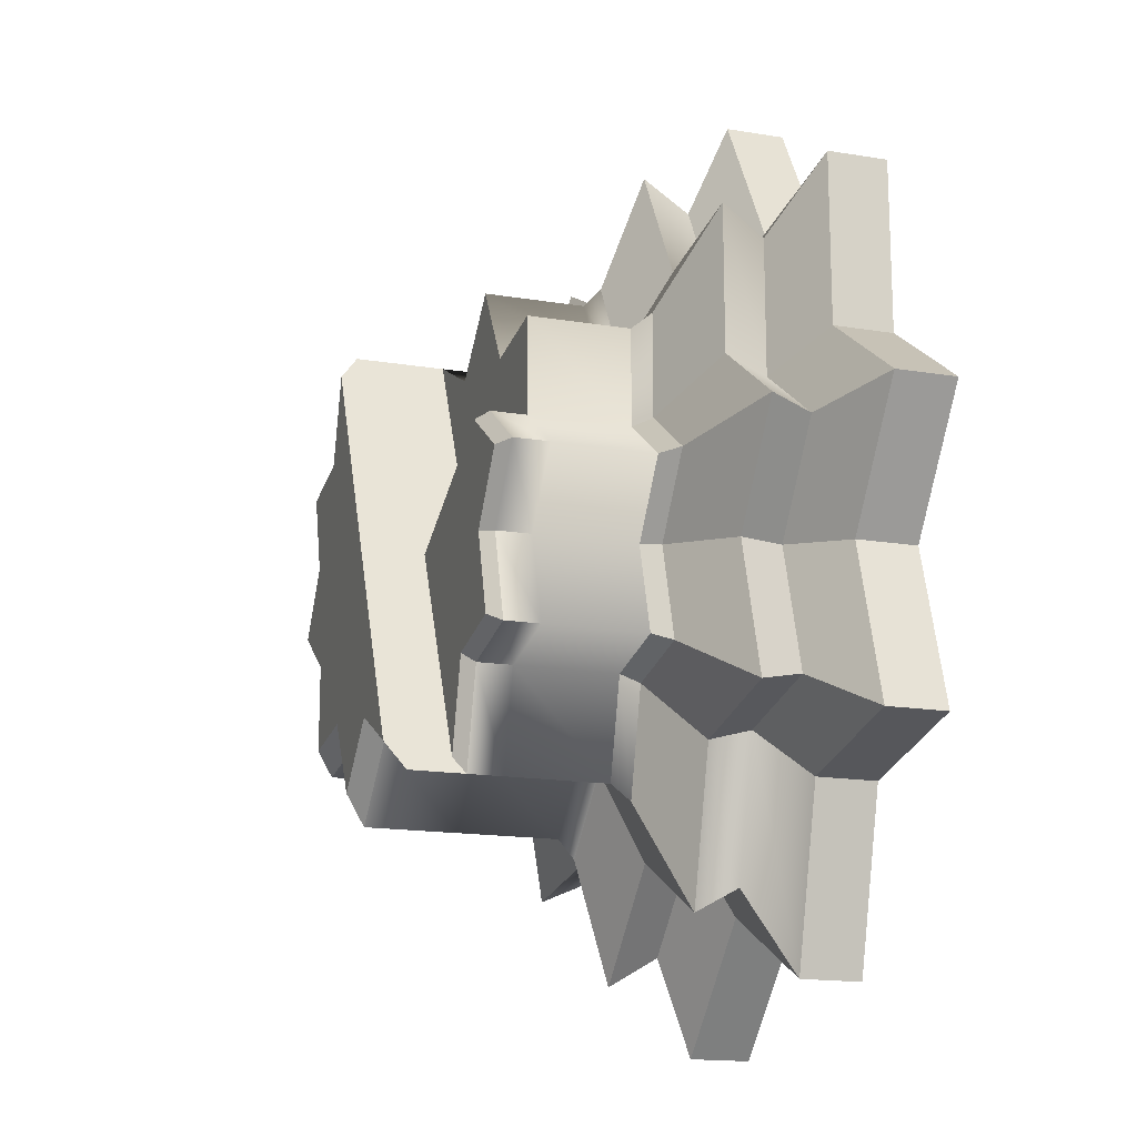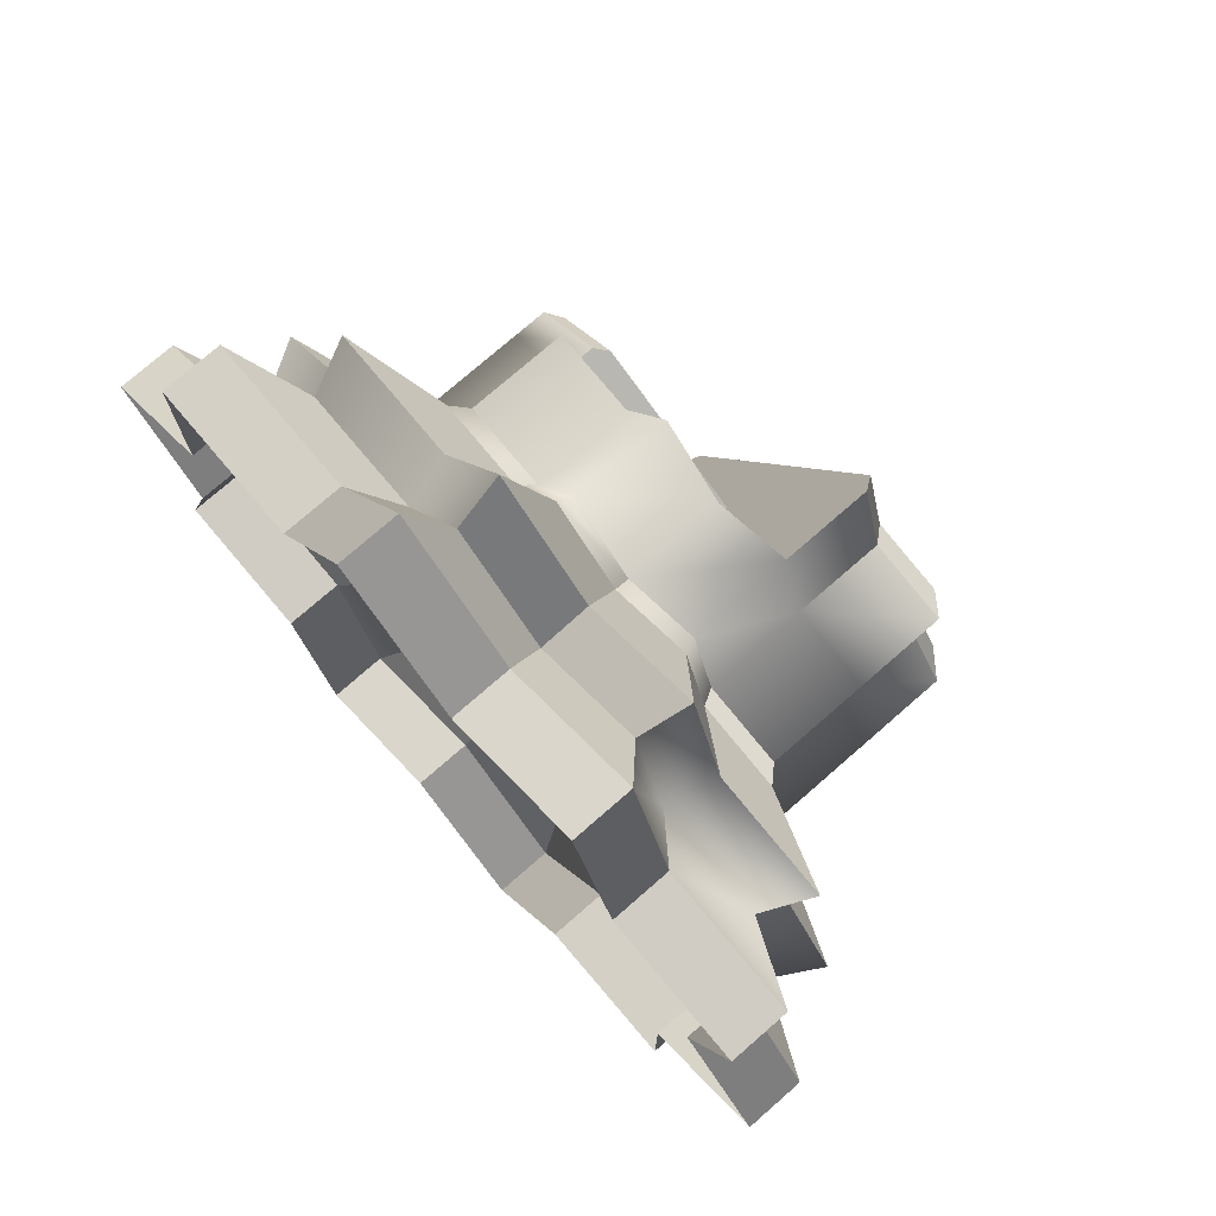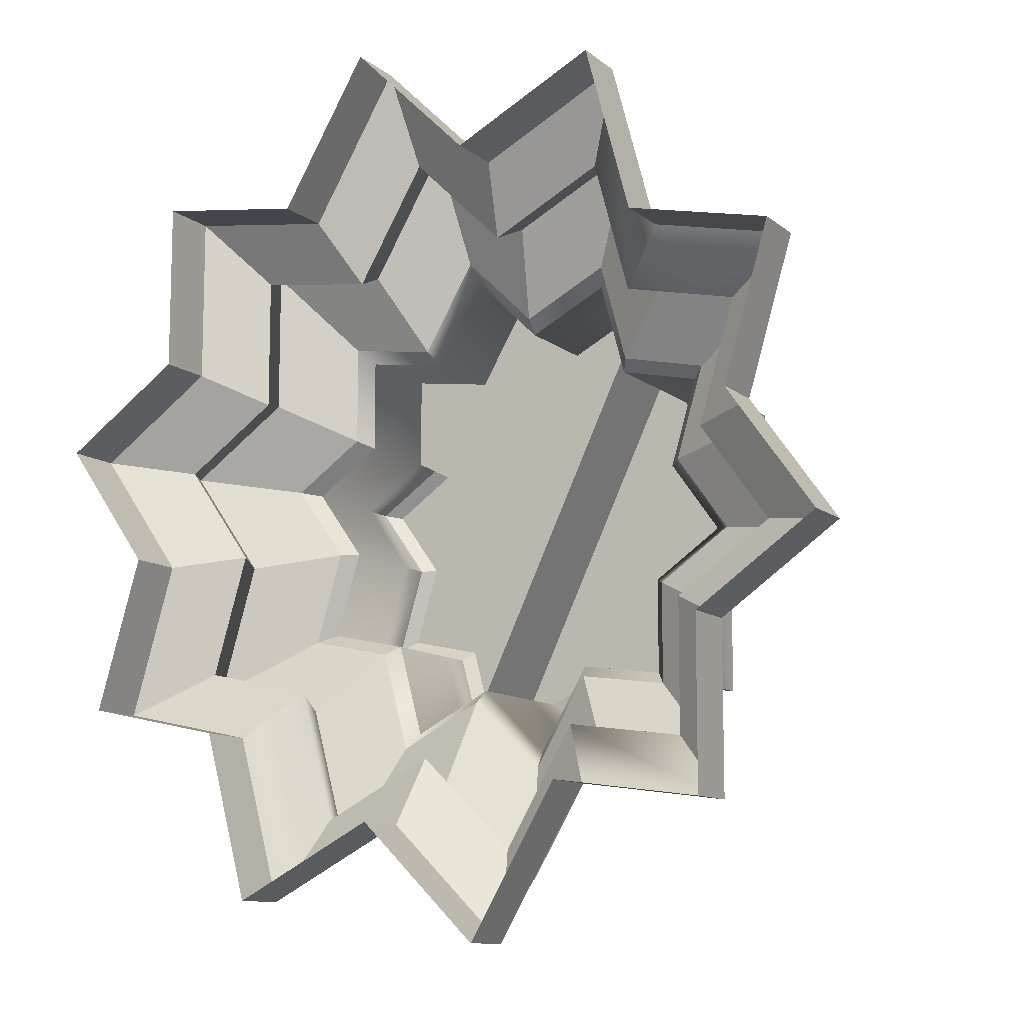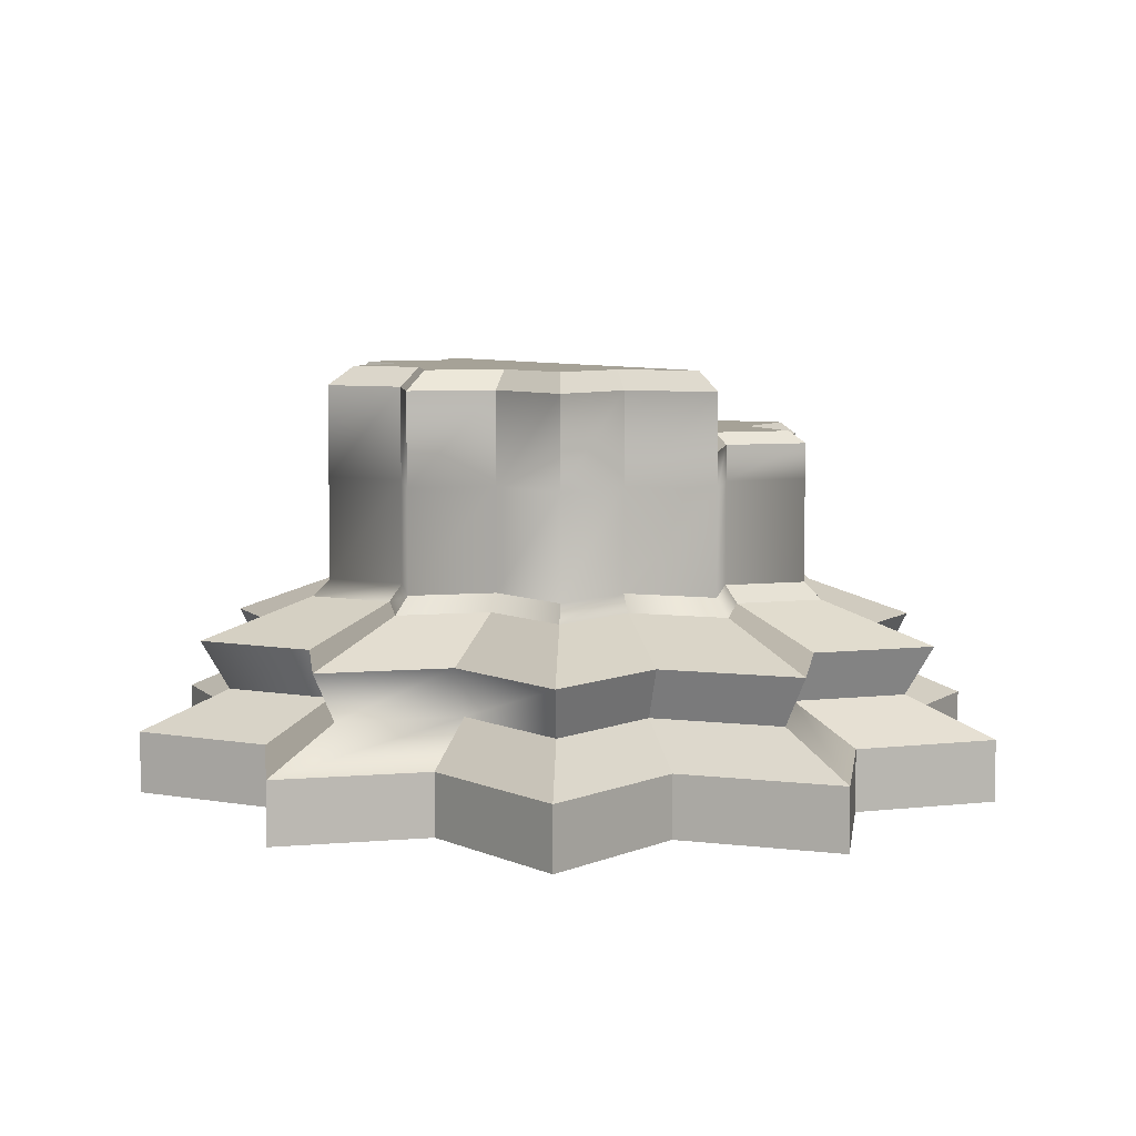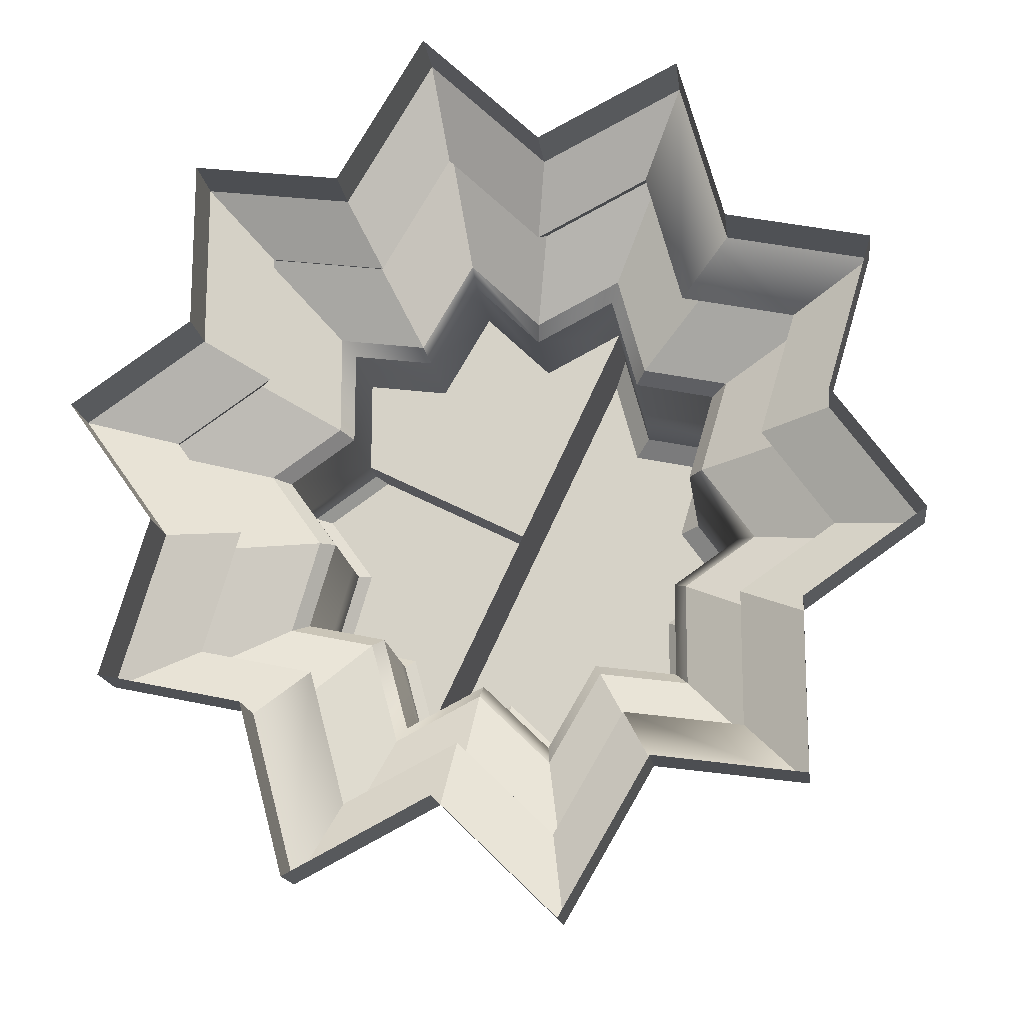
<metadata>
{"format":"obj","ext":"obj","renderer":"f3d","projection":"perspective","resolution":1024,"background":"white","views":[{"elev":-16.5,"azim":-108.6,"up":"+Z"},{"elev":75.6,"azim":48.9,"up":"+Z"},{"elev":-10.8,"azim":28.7,"up":"+Z"},{"elev":6.5,"azim":173.1,"up":"+Y"},{"elev":-16.4,"azim":7.1,"up":"+Z"}]}
</metadata>
<code>
g default
v 73.13 128 -238.2
v 67.23 128 -248.3
v 59.21 128 -240.4
v 49.67 128 -245.4
v 46.63 128 -234.1
v 37.09 128 -232
v 40.18 128 -221.5
v 34.29 128 -213.2
v 42.34 128 -207.6
v 42.34 128 -196.2
v 52.27 128 -197.6
v 58.17 128 -187.5
v 66.19 128 -195.3
v 75.73 128 -190.3
v 78.77 128 -201.7
v 88.31 128 -203.7
v 85.22 128 -214.2
v 91.11 128 -222.5
v 83.06 128 -228.2
v 83.06 128 -239.5
v 73.13 139.9 -238.2
v 67.23 139.9 -248.3
v 59.21 139.9 -240.4
v 49.67 139.9 -245.4
v 46.63 139.9 -234.1
v 37.09 139.9 -232
v 40.18 139.9 -221.5
v 34.29 139.9 -213.2
v 42.34 139.9 -207.6
v 42.34 139.9 -196.2
v 52.27 139.9 -197.6
v 58.17 139.9 -187.5
v 66.19 139.9 -195.3
v 75.73 139.9 -190.3
v 78.77 139.9 -201.7
v 88.31 139.9 -203.7
v 85.22 139.9 -214.2
v 91.11 139.9 -222.5
v 83.06 139.9 -228.2
v 83.06 139.9 -239.5
v 77.43 115.6 -246.5
v 69.09 115.6 -260.8
v 57.78 115.6 -249.7
v 44.3 115.6 -256.7
v 40.01 115.6 -240.7
v 26.54 115.6 -237.8
v 30.91 115.6 -223
v 22.59 115.6 -211.3
v 33.95 115.6 -203.4
v 33.96 115.6 -187.3
v 47.97 115.6 -189.2
v 56.31 115.6 -175
v 67.62 115.6 -186
v 81.1 115.6 -179
v 85.39 115.6 -195
v 98.87 115.6 -197.9
v 94.5 115.6 -212.7
v 102.8 115.6 -224.4
v 91.45 115.6 -232.4
v 91.44 115.6 -248.4
v 81.19 111.1 -253.8
v 70.73 111.1 -271.7
v 56.52 111.1 -257.8
v 39.6 111.1 -266.7
v 34.21 111.1 -246.6
v 17.3 111.1 -243
v 22.78 111.1 -224.3
v 12.34 111.1 -209.7
v 26.6 111.1 -199.6
v 26.61 111.1 -179.5
v 44.21 111.1 -181.9
v 54.68 111.1 -164
v 68.88 111.1 -177.9
v 85.8 111.1 -169.1
v 91.19 111.1 -189.2
v 108.1 111.1 -192.8
v 102.6 111.1 -211.4
v 113.1 111.1 -226.1
v 98.8 111.1 -236.1
v 98.79 111.1 -256.2
v 81.19 104.1 -253.8
v 70.73 104.1 -271.7
v 56.52 104.1 -257.8
v 39.6 104.1 -266.7
v 34.21 104.1 -246.6
v 17.3 104.1 -243
v 22.78 104.1 -224.3
v 12.34 104.1 -209.7
v 26.6 104.1 -199.6
v 26.61 104.1 -179.5
v 44.21 104.1 -181.9
v 54.68 104.1 -164
v 68.88 104.1 -177.9
v 85.8 104.1 -169.1
v 91.19 104.1 -189.2
v 108.1 104.1 -192.8
v 102.6 104.1 -211.4
v 113.1 104.1 -226.1
v 98.8 104.1 -236.1
v 98.79 104.1 -256.2
v 73.88 126 -239.6
v 67.55 126 -250.4
v 78.61 121.3 -248.8
v 69.61 121.3 -264.2
v 58.97 126 -242
v 57.38 121.3 -252.3
v 48.74 126 -247.4
v 42.82 121.3 -259.9
v 45.48 126 -235.2
v 38.18 121.3 -242.6
v 35.26 126 -233
v 23.63 121.3 -239.5
v 38.57 126 -221.8
v 28.35 121.3 -223.4
v 32.26 126 -212.9
v 19.36 121.3 -210.8
v 40.88 126 -206.9
v 31.64 121.3 -202.2
v 40.89 126 -194.7
v 31.65 121.3 -184.9
v 51.52 126 -196.1
v 46.79 121.3 -186.9
v 57.85 126 -185.3
v 55.79 121.3 -171.5
v 66.44 126 -193.7
v 68.02 121.3 -183.5
v 76.66 126 -188.4
v 82.58 121.3 -175.9
v 79.92 126 -200.5
v 87.22 121.3 -193.2
v 90.15 126 -202.7
v 101.8 121.3 -196.3
v 86.83 126 -214
v 97.05 121.3 -212.3
v 93.14 126 -222.8
v 106 121.3 -224.9
v 84.52 126 -228.9
v 93.77 121.3 -233.6
v 84.51 126 -241.1
v 93.76 121.3 -250.9
v 62.7 139.9 -217.9
v 62.7 152.6 -217.9
v 62.7 145.3 -217.9
v 71.98 152.6 -235.8
v 73.13 150.5 -238.2
v 83.06 150.5 -239.5
v 80.87 152.6 -237
v 80.88 152.6 -227
v 83.06 150.5 -228.2
v 91.11 150.5 -222.5
v 88.05 152.6 -222
v 59.21 150.5 -240.4
v 59.61 152.6 -237.7
v 51.22 152.6 -242.1
v 49.67 150.5 -245.4
v 85.55 152.6 -205.4
v 88.31 150.5 -203.7
v 78.77 150.5 -201.7
v 77.01 152.6 -203.5
v 82.82 152.6 -214.6
v 85.22 150.5 -214.2
v 74.29 152.6 -193.4
v 75.73 150.5 -190.3
v 67.23 150.5 -248.3
v 66.75 152.6 -244.7
v 41.68 145.3 -221.3
v 40.18 144 -221.5
v 37.09 144 -232
v 38.81 145.3 -231
v 36.19 145.3 -213.6
v 34.29 144 -213.2
v 47.73 145.3 -232.9
v 46.63 144 -234.1
v 50.57 145.3 -243.5
v 49.67 144 -245.4
v 42.34 144 -207.6
v 43.72 145.3 -208.3
g polySurface66 polySurface23
f 1 2 22 21
f 2 3 23 22
f 3 4 24 23
f 4 5 25 24
f 5 6 26 25
f 6 7 27 26
f 7 8 28 27
f 8 9 29 28
f 9 10 30 29
f 10 11 31 30
f 11 12 32 31
f 12 13 33 32
f 13 14 34 33
f 14 15 35 34
f 15 16 36 35
f 16 17 37 36
f 17 18 38 37
f 18 19 39 38
f 19 20 40 39
f 20 1 21 40
f 102 101 103 104
f 105 102 104 106
f 107 105 106 108
f 109 107 108 110
f 111 109 110 112
f 113 111 112 114
f 115 113 114 116
f 117 115 116 118
f 119 117 118 120
f 121 119 120 122
f 123 121 122 124
f 125 123 124 126
f 127 125 126 128
f 129 127 128 130
f 131 129 130 132
f 133 131 132 134
f 135 133 134 136
f 137 135 136 138
f 139 137 138 140
f 101 139 140 103
f 42 41 61 62
f 43 42 62 63
f 44 43 63 64
f 45 44 64 65
f 46 45 65 66
f 47 46 66 67
f 48 47 67 68
f 49 48 68 69
f 50 49 69 70
f 51 50 70 71
f 52 51 71 72
f 53 52 72 73
f 54 53 73 74
f 55 54 74 75
f 56 55 75 76
f 57 56 76 77
f 58 57 77 78
f 59 58 78 79
f 60 59 79 80
f 41 60 80 61
f 62 61 81 82
f 63 62 82 83
f 64 63 83 84
f 65 64 84 85
f 66 65 85 86
f 67 66 86 87
f 68 67 87 88
f 69 68 88 89
f 70 69 89 90
f 71 70 90 91
f 72 71 91 92
f 73 72 92 93
f 74 73 93 94
f 75 74 94 95
f 76 75 95 96
f 77 76 96 97
f 78 77 97 98
f 79 78 98 99
f 80 79 99 100
f 61 80 100 81
f 2 1 101 102
f 41 42 104 103
f 3 2 102 105
f 42 43 106 104
f 4 3 105 107
f 43 44 108 106
f 5 4 107 109
f 44 45 110 108
f 6 5 109 111
f 45 46 112 110
f 7 6 111 113
f 46 47 114 112
f 8 7 113 115
f 47 48 116 114
f 9 8 115 117
f 48 49 118 116
f 10 9 117 119
f 49 50 120 118
f 11 10 119 121
f 50 51 122 120
f 12 11 121 123
f 51 52 124 122
f 13 12 123 125
f 52 53 126 124
f 14 13 125 127
f 53 54 128 126
f 15 14 127 129
f 54 55 130 128
f 16 15 129 131
f 55 56 132 130
f 17 16 131 133
f 56 57 134 132
f 18 17 133 135
f 57 58 136 134
f 19 18 135 137
f 58 59 138 136
f 20 19 137 139
f 59 60 140 138
f 1 20 139 101
f 60 41 103 140
f 33 141 32
f 32 141 31
f 34 141 33
f 30 141 29
f 31 141 30
f 24 141 155
f 155 141 154
f 141 142 154
f 141 34 142
f 142 34 162
f 34 163 162
f 141 24 143
f 143 24 174
f 24 175 174
f 29 141 176
f 176 141 177
f 141 143 177
f 144 145 164 165
f 145 144 147 146
f 146 147 148 149
f 149 148 151 150
f 150 151 160 161
f 152 153 165 164
f 153 152 155 154
f 156 157 161 160
f 157 156 159 158
f 158 159 162 163
f 144 142 147
f 148 142 151
f 142 153 154
f 156 142 159
f 160 142 156
f 159 142 162
f 165 153 142
f 151 142 160
f 147 142 148
f 165 142 144
f 40 21 145 146
f 38 39 149 150
f 23 24 155 152
f 35 36 157 158
f 36 37 161 157
f 34 35 158 163
f 22 23 152 164
f 37 38 150 161
f 39 40 146 149
f 21 22 164 145
f 166 167 171 170
f 167 166 169 168
f 168 169 172 173
f 170 171 176 177
f 173 172 174 175
f 166 143 169
f 170 143 166
f 172 143 174
f 169 143 172
f 170 177 143
f 26 27 167 168
f 27 28 171 167
f 24 25 173 175
f 25 26 168 173
f 28 29 176 171

</code>
